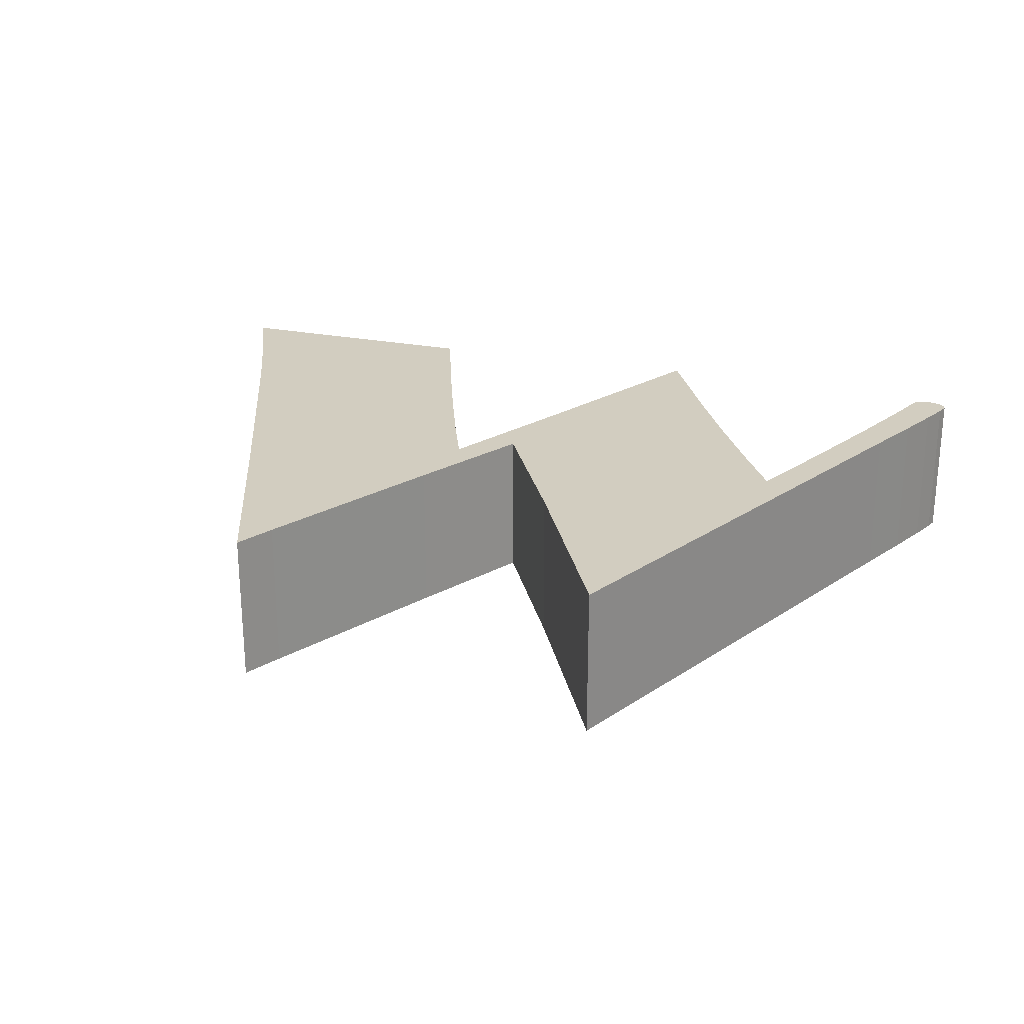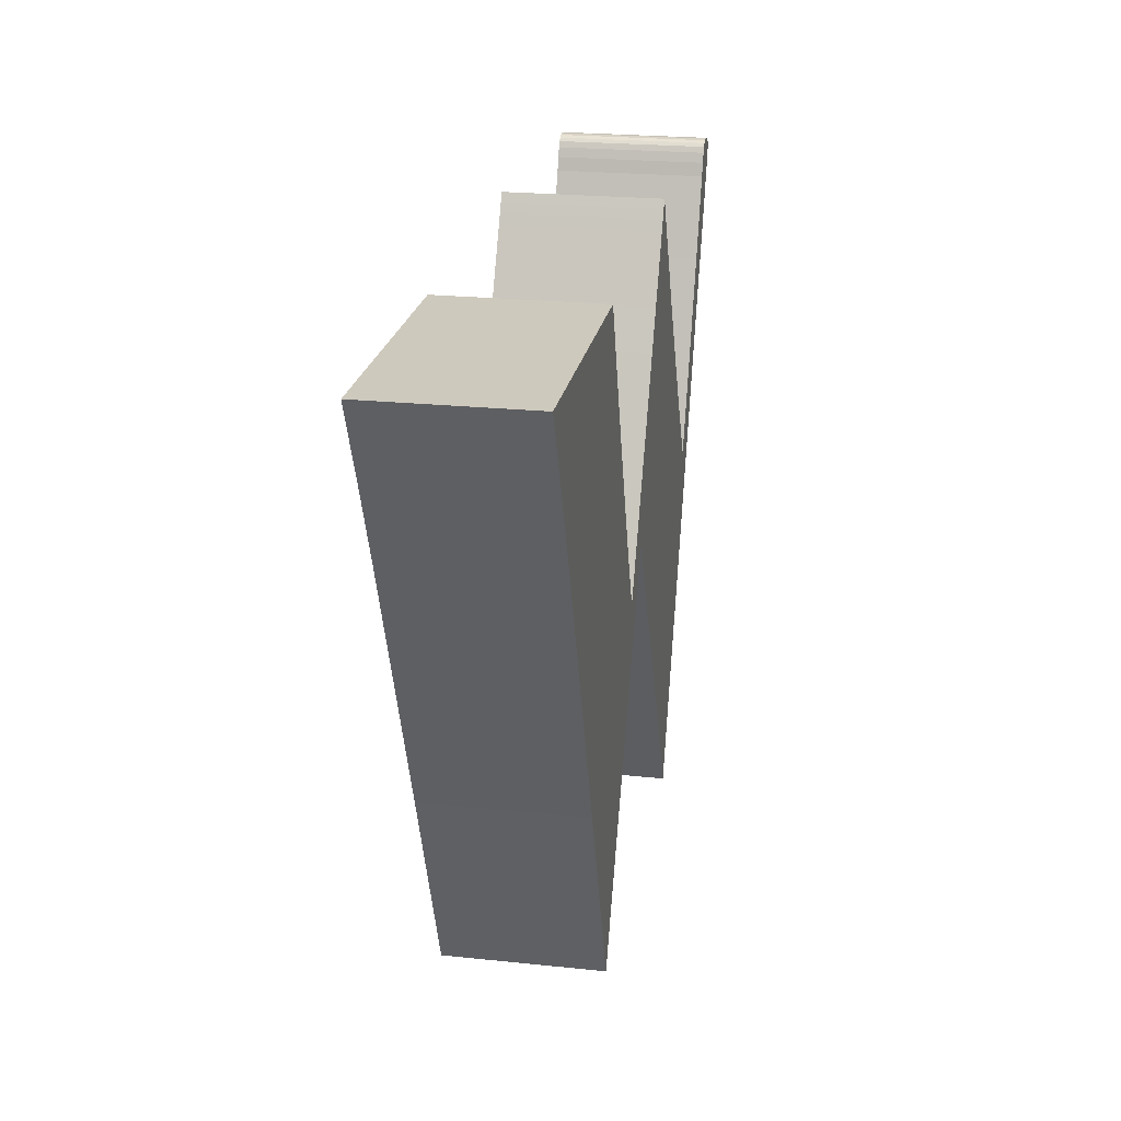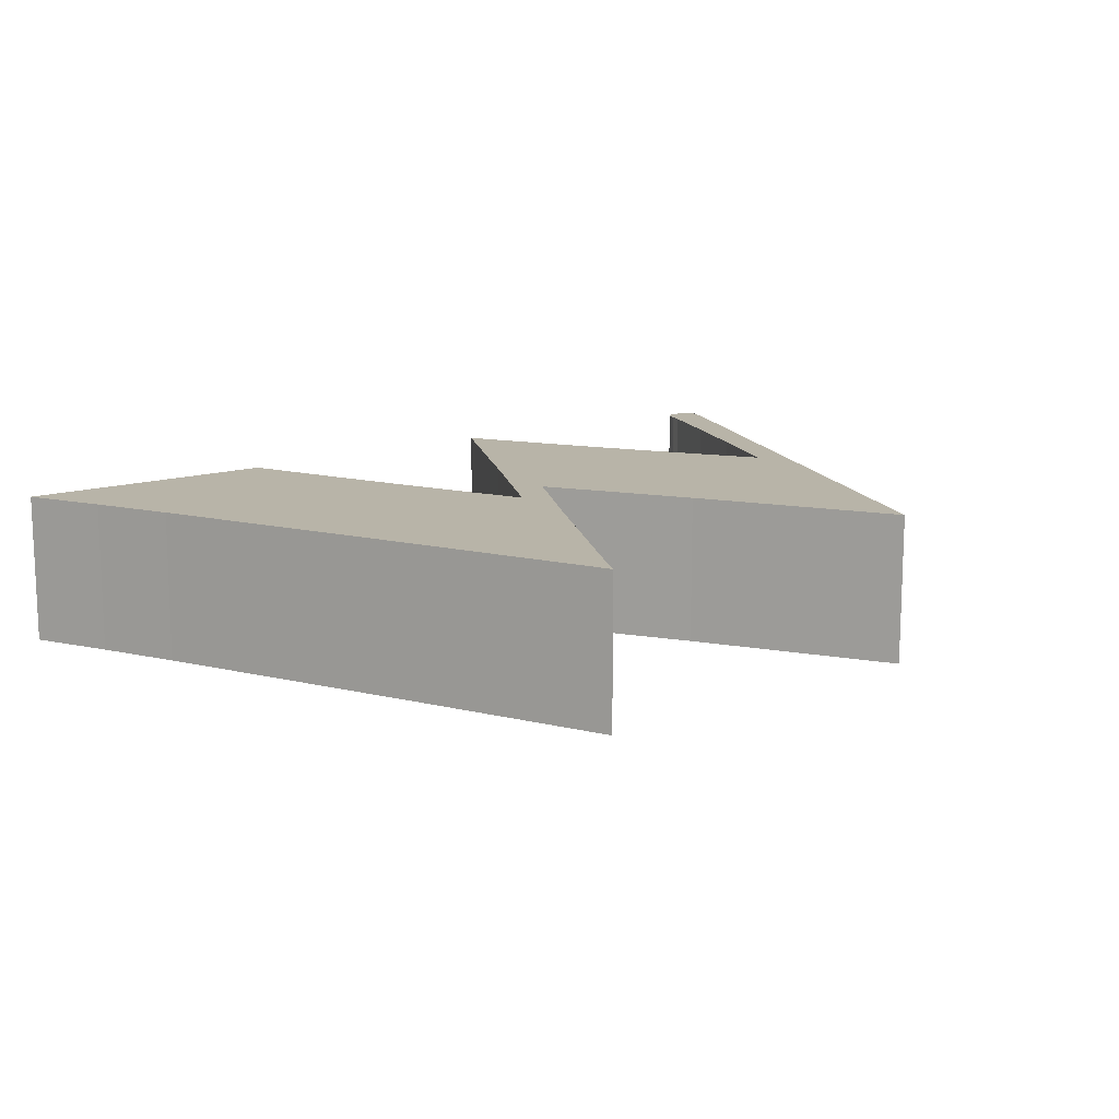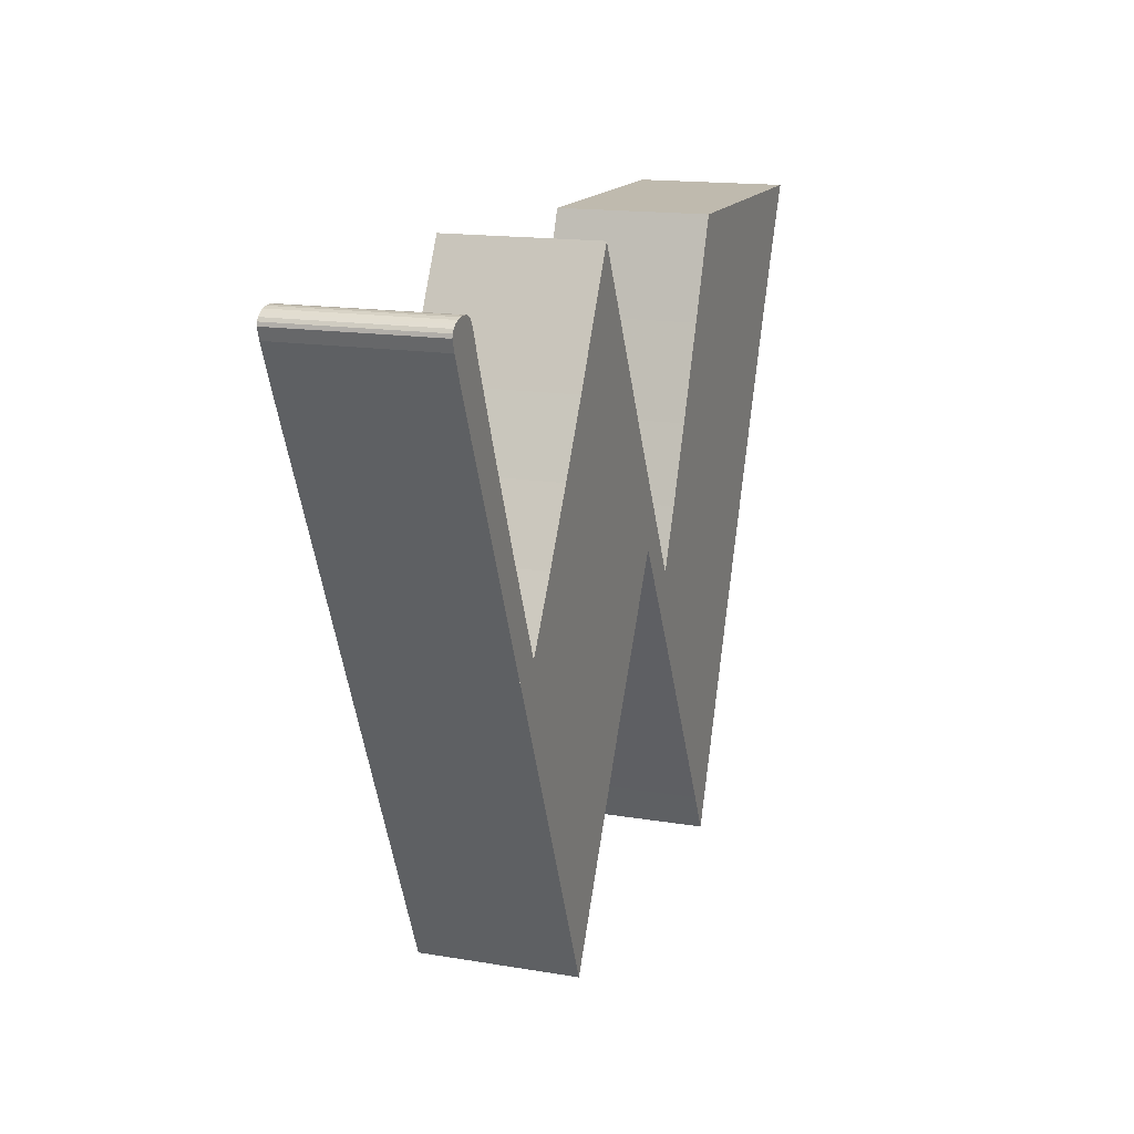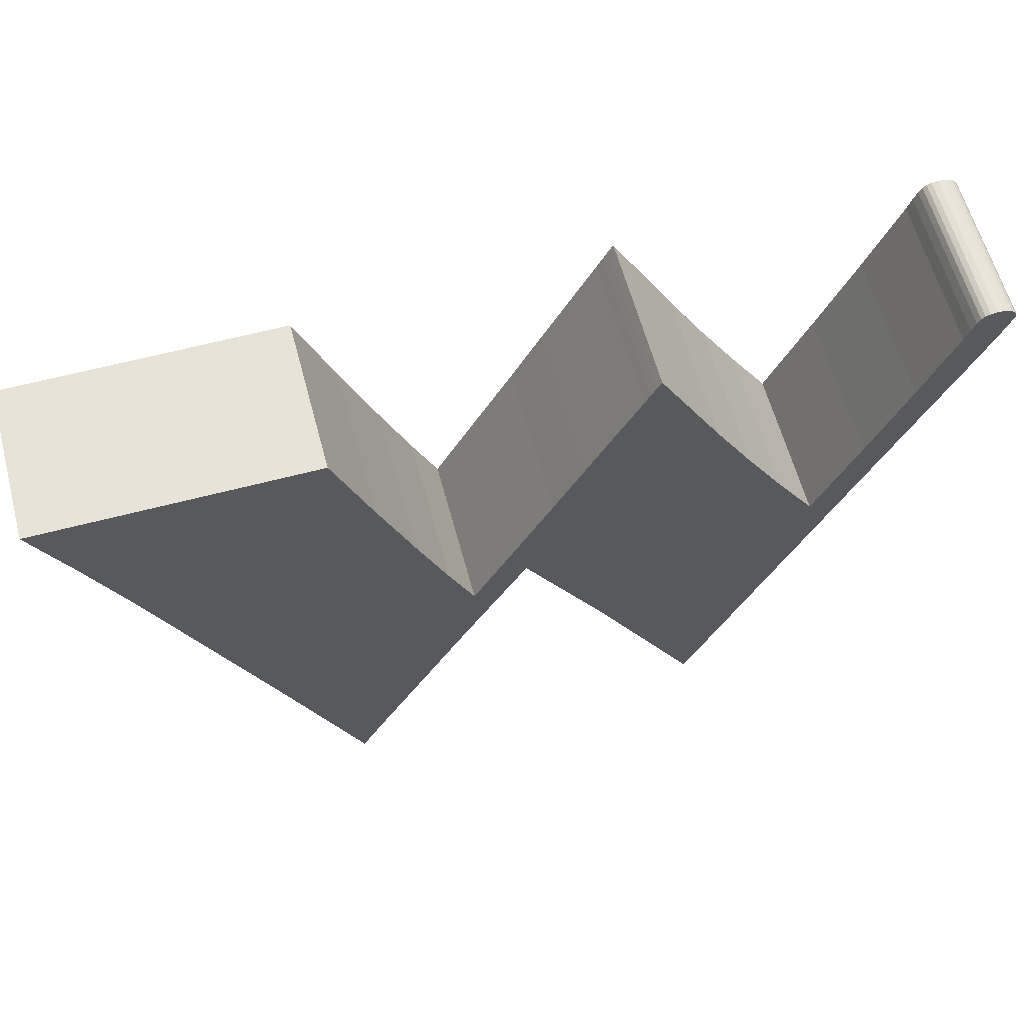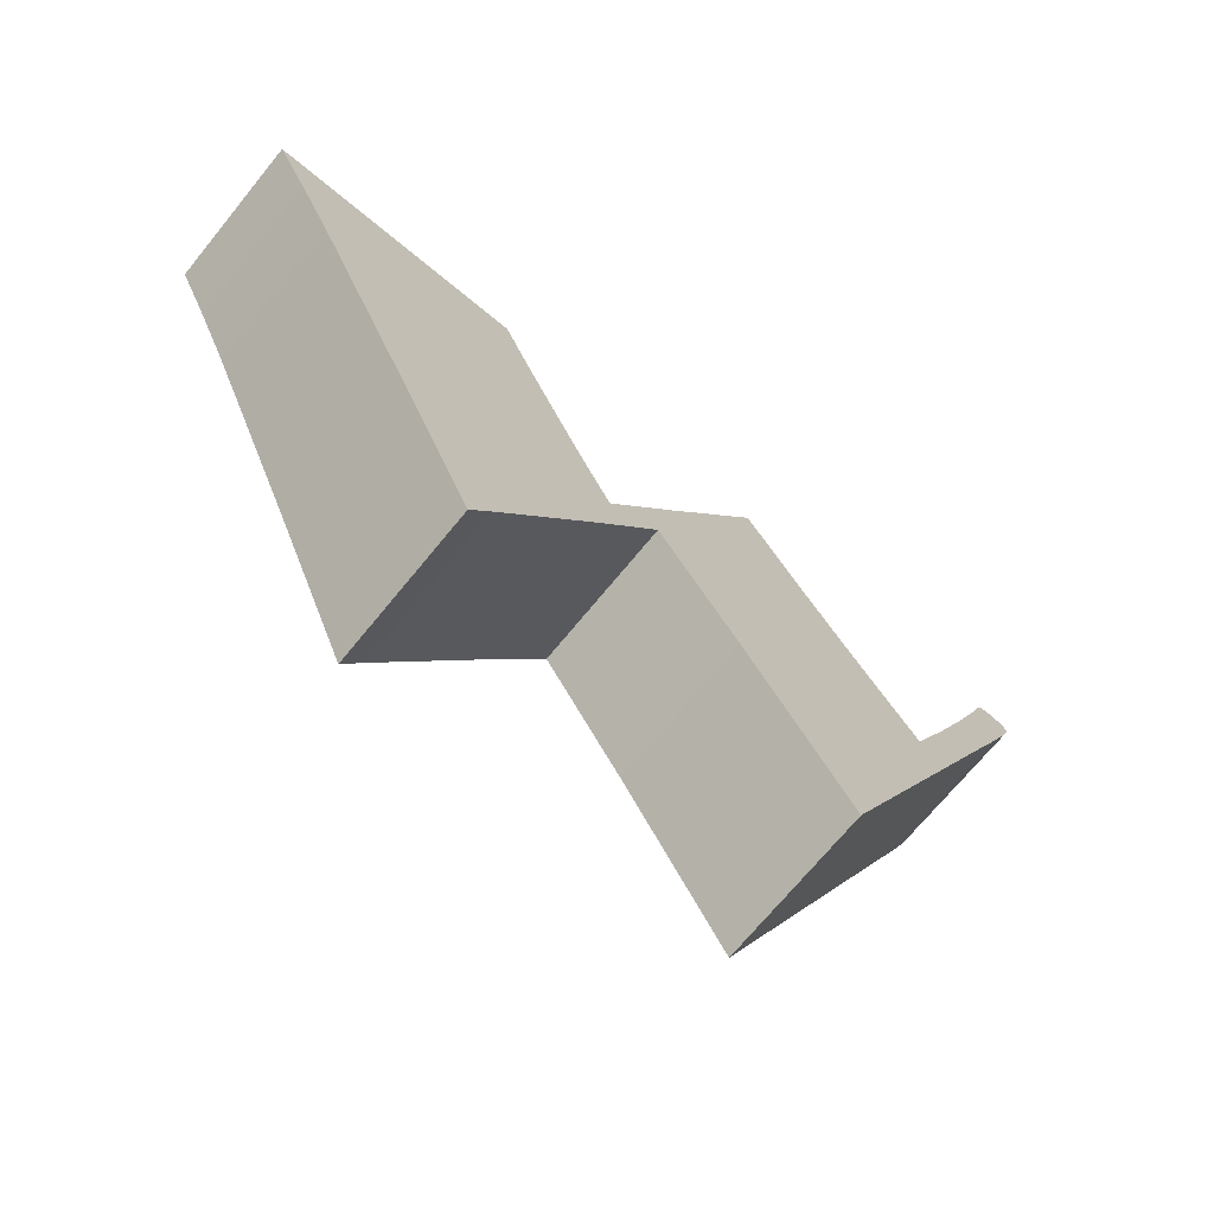
<metadata>
{"format":"obj","ext":"obj","renderer":"f3d","projection":"perspective","resolution":1024,"background":"white","views":[{"elev":24.6,"azim":18.2,"up":"+Z"},{"elev":22.7,"azim":-79.8,"up":"+Y"},{"elev":13.0,"azim":-38.4,"up":"+Z"},{"elev":15.5,"azim":109.6,"up":"+Y"},{"elev":61.5,"azim":-15.1,"up":"+Y"},{"elev":-71.4,"azim":-39.4,"up":"+Y"}]}
</metadata>
<code>
v 10.88 2.822 0
v 13.85 0.06 0
v 12.81 -1.92 0
v 12.81 -1.92 -7.68
v 13.85 0.06 -7.68
v 10.88 2.822 -7.68
v 26.35 7.88 0
v 30.85 12.69 0
v 37.04 10.04 0
v 37.04 10.04 -7.68
v 30.85 12.69 -7.68
v 26.35 7.88 -7.68
v 16.73 19.99 0
v 13.3 12.46 0
v 4.98 17.16 0
v 4.98 17.16 -7.68
v 13.3 12.46 -7.68
v 16.73 19.99 -7.68
v 8.65 8.3 0
v 8.65 8.3 -7.68
v 14.96 24.51 0
v 14.96 24.51 -7.68
v 18.87 9.27 0
v 18.87 9.27 -7.68
v 28.27 23.1 0
v 31.5 24.15 0
v 33.36 20.84 0
v 33.36 20.84 -7.68
v 31.5 24.15 -7.68
v 28.27 23.1 -7.68
v 22.17 15.17 0
v 21.46 17.14 0
v 25.38 17.43 0
v 25.38 17.43 -7.68
v 21.46 17.14 -7.68
v 22.17 15.17 -7.68
v 19.47 13.41 0
v 19.47 13.41 -7.68
v 18.23 16.29 0
v 18.23 16.29 -7.68
v 39.71 16.01 0
v 37.22 14.41 0
v 37.22 14.41 -7.68
v 39.71 16.01 -7.68
v 23.46 20.86 0
v 23.46 20.86 -7.68
v 44.05 28.76 0
v 43.95 29.41 0
v 44.26 29.44 0
v 44.26 29.44 -7.68
v 43.95 29.41 -7.68
v 44.05 28.76 -7.68
v 42.95 27.72 0
v 43.18 28.39 0
v 43.18 28.39 -7.68
v 42.95 27.72 -7.68
v 4.73 29.44 0
v 3.189 21.46 0
v 3.189 21.46 -7.68
v 4.73 29.44 -7.68
v 0.89 29.44 0
v 0.57 28.4 0
v 0.25 29.44 0
v 0.25 29.44 -7.68
v 0.57 28.4 -7.68
v 0.89 29.44 -7.68
v 13.11 29.44 0
v 13.11 29.44 -7.68
v -0.26 29.16 0
v -0.39 29.44 0
v -0.39 29.44 -7.68
v -0.26 29.16 -7.68
v 1.442 25.46 0
v 1.442 25.46 -7.68
v 0.5911 27.31 0
v 0.5911 27.31 -7.68
v 28.08 29.66 0
v 28.92 28.95 0
v 27.83 29.2 0
v 27.83 29.2 -7.68
v 28.92 28.95 -7.68
v 28.08 29.66 -7.68
v 24.92 23.66 0
v 25.92 25.55 0
v 25.92 25.55 -7.68
v 24.92 23.66 -7.68
v 29.52 27.83 0
v 29.52 27.83 -7.68
v 2.17 29.44 0
v 2.17 29.44 -7.68
v 27.58 28.7 0
v 27.58 28.7 -7.68
v 28.31 30.08 0
v 28.31 30.08 -7.68
v 44.57 29.03 0
v 44.85 28.76 0
v 44.85 28.76 -7.68
v 44.57 29.03 -7.68
v 35.27 17.59 0
v 35.27 17.59 -7.68
v 39.41 19.32 0
v 39.41 19.32 -7.68
v 44.54 29.42 0
v 44.54 29.42 -7.68
v 43.37 28.87 0
v 43.37 28.87 -7.68
v 42.39 21.99 0
v 42.39 21.99 -7.68
v 31.68 -1.92 0
v 31.68 -1.92 -7.68
v 43.64 24.75 0
v 41.32 23.75 0
v 41.32 23.75 -7.68
v 43.64 24.75 -7.68
v 44.57 26.87 0
v 44.57 26.87 -7.68
v 45.13 28.21 0
v 45.13 28.21 -7.68
v 43.54 29.16 0
v 43.54 29.16 -7.68
v 45.01 29.24 0
v 45.01 29.24 -7.68
v 43.71 29.31 0
v 43.71 29.31 -7.68
v 45.18 29.1 0
v 45.29 28.94 0
v 45.29 28.94 -7.68
v 45.18 29.1 -7.68
v 44.79 29.35 0
v 44.79 29.35 -7.68
v 45.32 28.77 0
v 45.32 28.77 -7.68
v 37.22 14.41 -7.68
v 39.41 19.32 0
v 37.22 14.41 0
v 39.41 19.32 -7.68
v 39.41 19.32 -7.68
v 41.32 23.75 0
v 39.41 19.32 0
v 41.32 23.75 -7.68
v 41.32 23.75 -7.68
v 42.95 27.72 0
v 41.32 23.75 0
v 42.95 27.72 -7.68
v 42.95 27.72 -7.68
v 43.18 28.39 0
v 42.95 27.72 0
v 43.18 28.39 -7.68
v 43.18 28.39 -7.68
v 43.37 28.87 0
v 43.18 28.39 0
v 43.37 28.87 -7.68
v 43.37 28.87 -7.68
v 43.54 29.16 0
v 43.37 28.87 0
v 43.54 29.16 -7.68
v 43.54 29.16 -7.68
v 43.71 29.31 0
v 43.54 29.16 0
v 43.71 29.31 -7.68
v 43.71 29.31 -7.68
v 43.95 29.41 0
v 43.71 29.31 0
v 43.95 29.41 -7.68
v 43.95 29.41 -7.68
v 44.26 29.44 0
v 43.95 29.41 0
v 44.26 29.44 -7.68
v 44.26 29.44 -7.68
v 44.54 29.42 0
v 44.26 29.44 0
v 44.54 29.42 -7.68
v 44.54 29.42 -7.68
v 44.79 29.35 0
v 44.54 29.42 0
v 44.79 29.35 -7.68
v 44.79 29.35 -7.68
v 45.01 29.24 0
v 44.79 29.35 0
v 45.01 29.24 -7.68
v 45.01 29.24 -7.68
v 45.18 29.1 0
v 45.01 29.24 0
v 45.18 29.1 -7.68
v 45.18 29.1 -7.68
v 45.29 28.94 0
v 45.18 29.1 0
v 45.29 28.94 -7.68
v 45.29 28.94 -7.68
v 45.32 28.77 0
v 45.29 28.94 0
v 45.32 28.77 -7.68
v 45.32 28.77 -7.68
v 45.13 28.21 0
v 45.32 28.77 0
v 45.13 28.21 -7.68
v 45.13 28.21 -7.68
v 44.57 26.87 0
v 45.13 28.21 0
v 44.57 26.87 -7.68
v 44.57 26.87 -7.68
v 43.64 24.75 0
v 44.57 26.87 0
v 43.64 24.75 -7.68
v 43.64 24.75 -7.68
v 42.39 21.99 0
v 43.64 24.75 0
v 42.39 21.99 -7.68
v 42.39 21.99 -7.68
v 31.68 -1.92 0
v 42.39 21.99 0
v 31.68 -1.92 -7.68
v 31.68 -1.92 -7.68
v 26.35 7.88 0
v 31.68 -1.92 0
v 26.35 7.88 -7.68
v 26.35 7.88 -7.68
v 22.17 15.17 0
v 26.35 7.88 0
v 22.17 15.17 -7.68
v 22.17 15.17 -7.68
v 18.87 9.27 0
v 22.17 15.17 0
v 18.87 9.27 -7.68
v 18.87 9.27 -7.68
v 13.85 0.06 0
v 18.87 9.27 0
v 13.85 0.06 -7.68
v 13.85 0.06 -7.68
v 12.81 -1.92 0
v 13.85 0.06 0
v 12.81 -1.92 -7.68
v 12.81 -1.92 -7.68
v 8.65 8.3 0
v 12.81 -1.92 0
v 8.65 8.3 -7.68
v 8.65 8.3 -7.68
v 4.98 17.16 0
v 8.65 8.3 0
v 4.98 17.16 -7.68
v 4.98 17.16 -7.68
v 3.189 21.46 0
v 4.98 17.16 0
v 3.189 21.46 -7.68
v 3.189 21.46 -7.68
v 1.442 25.46 0
v 3.189 21.46 0
v 1.442 25.46 -7.68
v 1.442 25.46 -7.68
v -0.26 29.16 0
v 1.442 25.46 0
v -0.26 29.16 -7.68
v -0.26 29.16 -7.68
v -0.39 29.44 0
v -0.26 29.16 0
v -0.39 29.44 -7.68
v -0.39 29.44 -7.68
v 13.11 29.44 0
v -0.39 29.44 0
v 13.11 29.44 -7.68
v 13.11 29.44 -7.68
v 14.96 24.51 0
v 13.11 29.44 0
v 14.96 24.51 -7.68
v 14.96 24.51 -7.68
v 16.73 19.99 0
v 14.96 24.51 0
v 16.73 19.99 -7.68
v 16.73 19.99 -7.68
v 18.23 16.29 0
v 16.73 19.99 0
v 18.23 16.29 -7.68
v 18.23 16.29 -7.68
v 19.47 13.41 0
v 18.23 16.29 0
v 19.47 13.41 -7.68
v 19.47 13.41 -7.68
v 23.46 20.86 0
v 19.47 13.41 0
v 23.46 20.86 -7.68
v 23.46 20.86 -7.68
v 24.92 23.66 0
v 23.46 20.86 0
v 24.92 23.66 -7.68
v 24.92 23.66 -7.68
v 25.92 25.55 0
v 24.92 23.66 0
v 25.92 25.55 -7.68
v 25.92 25.55 -7.68
v 27.58 28.7 0
v 25.92 25.55 0
v 27.58 28.7 -7.68
v 27.58 28.7 -7.68
v 27.83 29.2 0
v 27.58 28.7 0
v 27.83 29.2 -7.68
v 27.83 29.2 -7.68
v 28.08 29.66 0
v 27.83 29.2 0
v 28.08 29.66 -7.68
v 28.08 29.66 -7.68
v 28.31 30.08 0
v 28.08 29.66 0
v 28.31 30.08 -7.68
v 28.31 30.08 -7.68
v 31.5 24.15 0
v 28.31 30.08 0
v 31.5 24.15 -7.68
v 31.5 24.15 -7.68
v 33.36 20.84 0
v 31.5 24.15 0
v 33.36 20.84 -7.68
v 33.36 20.84 -7.68
v 35.27 17.59 0
v 33.36 20.84 0
v 35.27 17.59 -7.68
v 35.27 17.59 -7.68
v 37.22 14.41 0
v 35.27 17.59 0
v 37.22 14.41 -7.68
f 1 2 3
f 4 5 6
f 7 8 9
f 10 11 12
f 13 14 15
f 16 17 18
f 14 1 19
f 20 6 17
f 21 13 15
f 16 18 22
f 1 14 23
f 24 17 6
f 25 26 27
f 28 29 30
f 31 32 33
f 34 35 36
f 37 31 23
f 24 36 38
f 37 14 39
f 40 17 38
f 41 9 42
f 43 10 44
f 31 37 32
f 35 38 36
f 25 33 45
f 46 34 30
f 47 48 49
f 50 51 52
f 45 33 32
f 35 34 46
f 37 23 14
f 17 24 38
f 47 53 54
f 55 56 52
f 57 21 58
f 59 22 60
f 61 62 63
f 64 65 66
f 21 15 58
f 59 16 22
f 67 21 57
f 60 22 68
f 63 69 70
f 71 72 64
f 8 7 31
f 36 12 11
f 57 58 73
f 74 59 60
f 75 69 62
f 65 72 76
f 2 1 23
f 24 6 5
f 77 78 79
f 80 81 82
f 25 83 84
f 85 86 30
f 84 87 25
f 30 88 85
f 75 62 89
f 90 65 76
f 87 91 78
f 81 92 88
f 87 84 91
f 92 85 88
f 33 25 27
f 28 30 34
f 39 14 13
f 18 17 40
f 78 77 93
f 94 82 81
f 61 89 62
f 65 90 66
f 95 96 47
f 52 97 98
f 8 31 33
f 34 36 11
f 8 99 42
f 43 100 11
f 101 41 42
f 43 44 102
f 8 42 9
f 10 43 11
f 27 8 33
f 34 11 28
f 103 95 49
f 50 98 104
f 87 26 25
f 30 29 88
f 49 95 47
f 52 98 50
f 47 54 105
f 106 55 52
f 101 107 41
f 44 108 102
f 109 7 9
f 10 12 110
f 111 107 112
f 113 108 114
f 101 112 107
f 108 113 102
f 53 111 112
f 113 114 56
f 47 115 53
f 56 116 52
f 111 53 115
f 116 56 114
f 47 117 115
f 116 118 52
f 73 89 57
f 60 90 74
f 91 79 78
f 81 80 92
f 47 105 119
f 120 106 52
f 121 96 95
f 98 97 122
f 83 25 45
f 46 30 86
f 63 62 69
f 72 65 64
f 119 123 47
f 52 124 120
f 48 47 123
f 124 52 51
f 27 99 8
f 11 100 28
f 117 47 96
f 97 52 118
f 14 19 15
f 16 20 17
f 125 126 96
f 97 127 128
f 96 121 125
f 128 122 97
f 103 129 95
f 98 130 104
f 121 95 129
f 130 98 122
f 131 117 96
f 97 118 132
f 126 131 96
f 97 132 127
f 73 75 89
f 90 76 74
f 133 134 135
f 136 134 133
f 137 138 139
f 140 138 137
f 141 142 143
f 144 142 141
f 145 146 147
f 148 146 145
f 149 150 151
f 152 150 149
f 153 154 155
f 156 154 153
f 157 158 159
f 160 158 157
f 161 162 163
f 164 162 161
f 165 166 167
f 168 166 165
f 169 170 171
f 172 170 169
f 173 174 175
f 176 174 173
f 177 178 179
f 180 178 177
f 181 182 183
f 184 182 181
f 185 186 187
f 188 186 185
f 189 190 191
f 192 190 189
f 193 194 195
f 196 194 193
f 197 198 199
f 200 198 197
f 201 202 203
f 204 202 201
f 205 206 207
f 208 206 205
f 209 210 211
f 212 210 209
f 213 214 215
f 216 214 213
f 217 218 219
f 220 218 217
f 221 222 223
f 224 222 221
f 225 226 227
f 228 226 225
f 229 230 231
f 232 230 229
f 233 234 235
f 236 234 233
f 237 238 239
f 240 238 237
f 241 242 243
f 244 242 241
f 245 246 247
f 248 246 245
f 249 250 251
f 252 250 249
f 253 254 255
f 256 254 253
f 257 258 259
f 260 258 257
f 261 262 263
f 264 262 261
f 265 266 267
f 268 266 265
f 269 270 271
f 272 270 269
f 273 274 275
f 276 274 273
f 277 278 279
f 280 278 277
f 281 282 283
f 284 282 281
f 285 286 287
f 288 286 285
f 289 290 291
f 292 290 289
f 293 294 295
f 296 294 293
f 297 298 299
f 300 298 297
f 301 302 303
f 304 302 301
f 305 306 307
f 308 306 305
f 309 310 311
f 312 310 309
f 313 314 315
f 316 314 313
f 317 318 319
f 320 318 317

</code>
